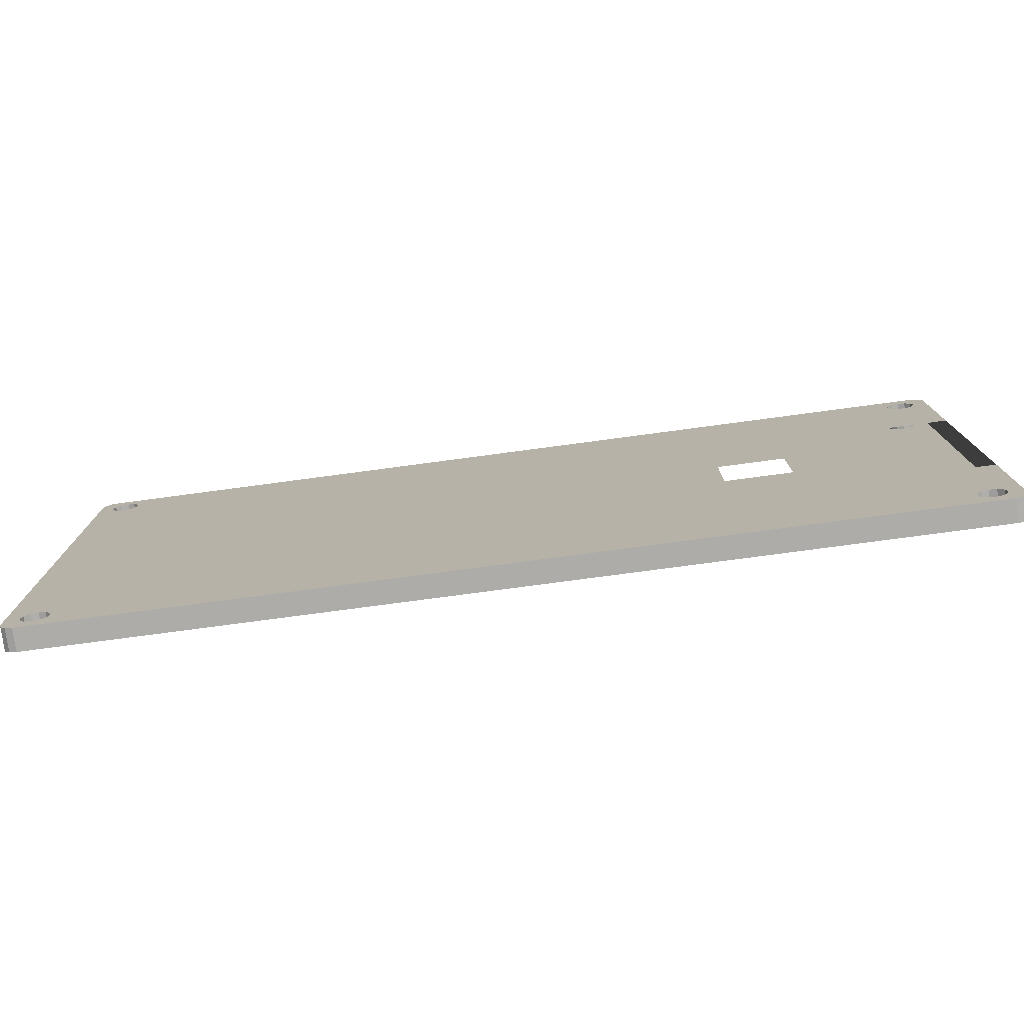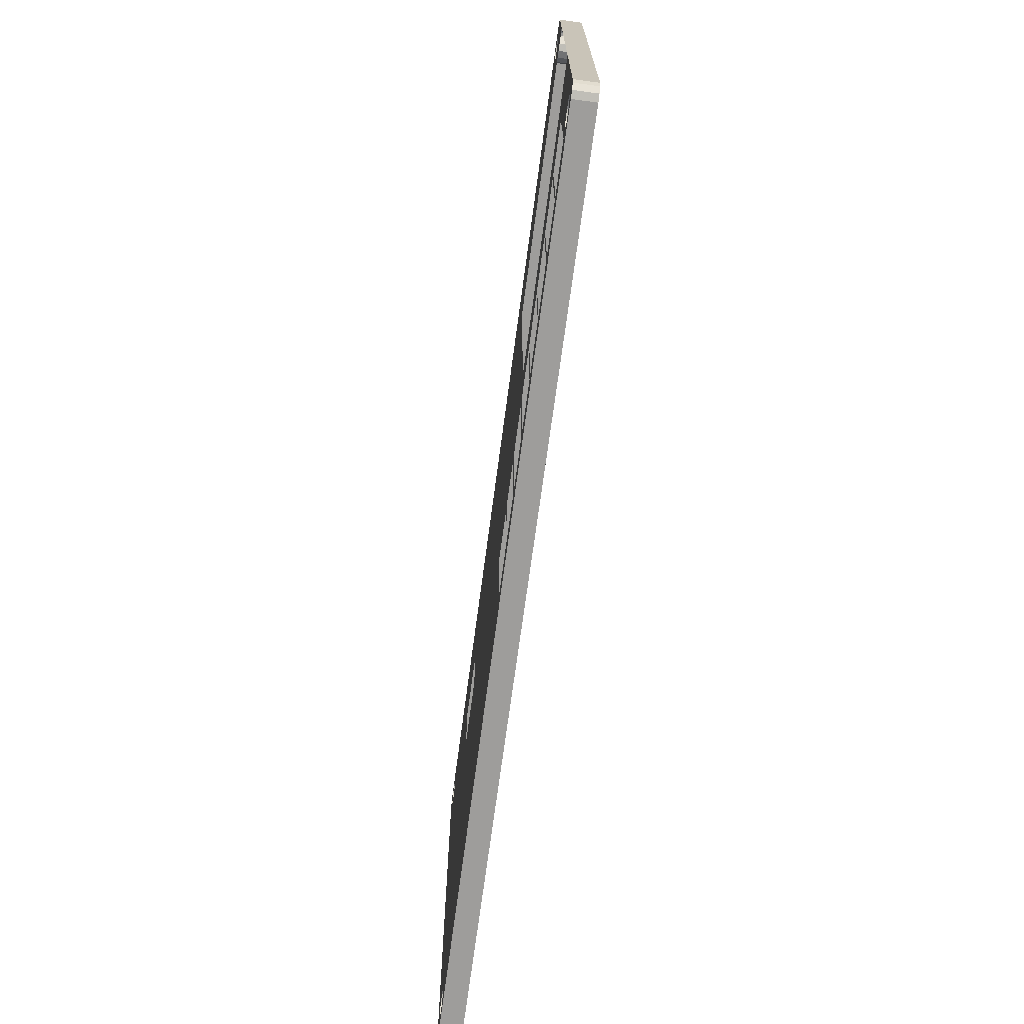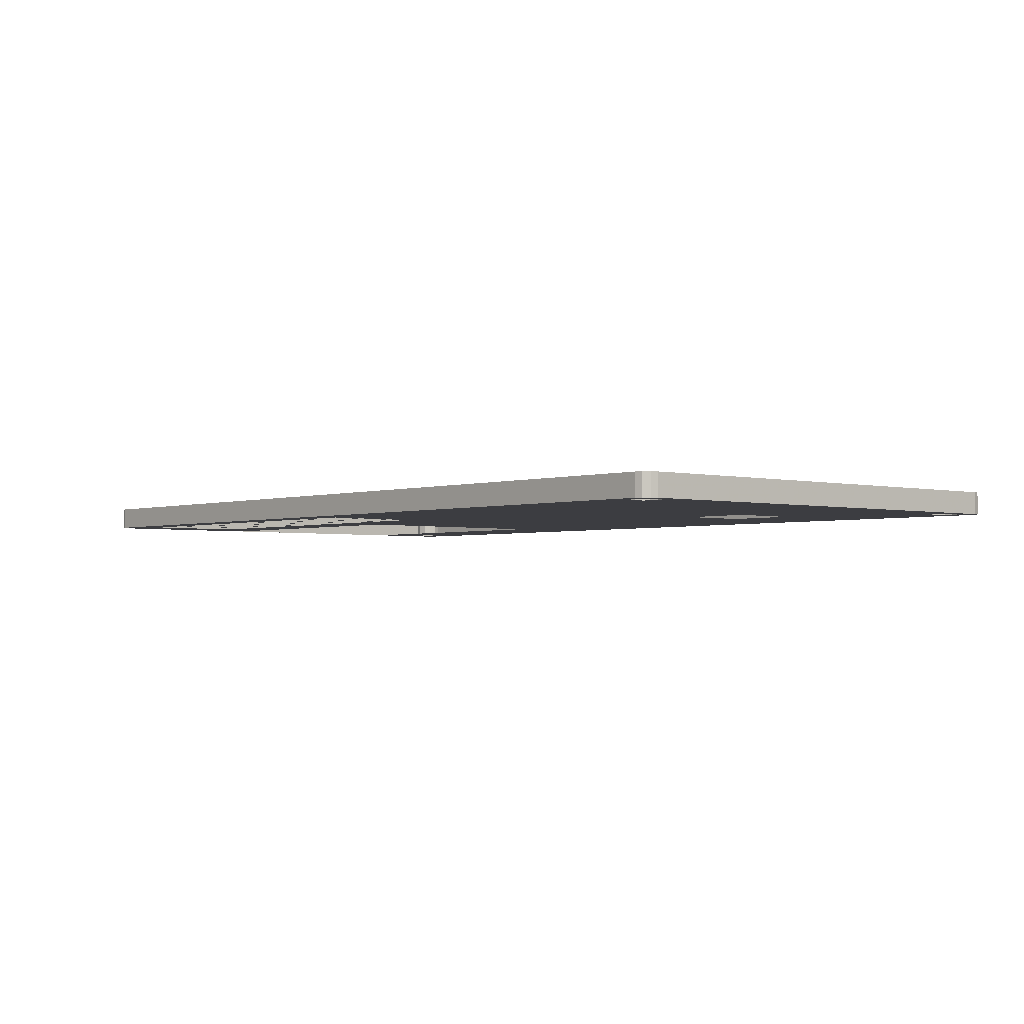
<metadata>
{"format":"obj","ext":"obj","renderer":"f3d","projection":"perspective","resolution":1024,"background":"white","views":[{"elev":-76.9,"azim":7.6,"up":"+Y"},{"elev":-70.5,"azim":-97.6,"up":"+Y"},{"elev":-2.7,"azim":49.0,"up":"+Z"}]}
</metadata>
<code>
v -0.07201 0.007999 0.021
v -0.07201 -0.007999 0.021
v -0.073 0.0175 0.021
v -0.09576 0.0175 0.021
v -0.1202 0.0175 0.021
v -0.136 0.0175 0.021
v -0.0725 0.01737 0.021
v -0.1365 0.01737 0.021
v -0.07213 0.017 0.021
v -0.07251 0.017 0.021
v -0.09576 0.017 0.021
v -0.1202 0.017 0.021
v -0.1369 0.017 0.021
v -0.072 0.0165 0.021
v -0.074 0.0165 0.021
v -0.135 0.0165 0.021
v -0.137 0.0165 0.021
v -0.0735 0.01637 0.021
v -0.0745 0.01637 0.021
v -0.1345 0.01637 0.021
v -0.1355 0.01637 0.021
v -0.07313 0.016 0.021
v -0.07487 0.016 0.021
v -0.1341 0.016 0.021
v -0.1359 0.016 0.021
v -0.073 0.0155 0.021
v -0.075 0.0155 0.021
v -0.134 0.0155 0.021
v -0.136 0.0155 0.021
v -0.07313 0.015 0.021
v -0.07487 0.015 0.021
v -0.1341 0.015 0.021
v -0.1359 0.015 0.021
v -0.0735 0.01463 0.021
v -0.0745 0.01463 0.021
v -0.1345 0.01463 0.021
v -0.1355 0.01463 0.021
v -0.074 0.0145 0.021
v -0.135 0.0145 0.021
v -0.072 0.01125 0.021
v -0.07251 0.01125 0.021
v -0.09576 0.01125 0.021
v -0.1202 0.01125 0.021
v -0.137 0.01125 0.021
v -0.07251 0.008 0.021
v -0.09001 0.008 0.021
v -0.072 0.00525 0.021
v -0.07201 0.00525 0.021
v -0.09001 0.00525 0.021
v -0.09576 0.00525 0.021
v -0.1202 0.00525 0.021
v -0.137 0.00525 0.021
v -0.1015 0.0025 0.021
v -0.1065 0.0025 0.021
v -0.1015 -0.0025 0.021
v -0.1065 -0.0025 0.021
v -0.072 -0.00525 0.021
v -0.07201 -0.00525 0.021
v -0.09001 -0.00525 0.021
v -0.09576 -0.00525 0.021
v -0.1202 -0.00525 0.021
v -0.137 -0.00525 0.021
v -0.07251 -0.008 0.021
v -0.09001 -0.008 0.021
v -0.072 -0.01125 0.021
v -0.07251 -0.01125 0.021
v -0.09576 -0.01125 0.021
v -0.1202 -0.01125 0.021
v -0.137 -0.01125 0.021
v -0.074 -0.0145 0.021
v -0.135 -0.0145 0.021
v -0.0735 -0.01463 0.021
v -0.0745 -0.01463 0.021
v -0.1345 -0.01463 0.021
v -0.1355 -0.01463 0.021
v -0.07313 -0.015 0.021
v -0.07487 -0.015 0.021
v -0.1341 -0.015 0.021
v -0.1359 -0.015 0.021
v -0.073 -0.0155 0.021
v -0.075 -0.0155 0.021
v -0.134 -0.0155 0.021
v -0.136 -0.0155 0.021
v -0.07313 -0.016 0.021
v -0.07487 -0.016 0.021
v -0.1341 -0.016 0.021
v -0.1359 -0.016 0.021
v -0.0735 -0.01637 0.021
v -0.0745 -0.01637 0.021
v -0.1345 -0.01637 0.021
v -0.1355 -0.01637 0.021
v -0.072 -0.0165 0.021
v -0.074 -0.0165 0.021
v -0.135 -0.0165 0.021
v -0.137 -0.0165 0.021
v -0.07213 -0.017 0.021
v -0.1369 -0.017 0.021
v -0.0725 -0.01737 0.021
v -0.1365 -0.01737 0.021
v -0.073 -0.0175 0.021
v -0.09576 -0.0175 0.021
v -0.1202 -0.0175 0.021
v -0.136 -0.0175 0.021
v -0.073 0.0175 0.0194
v -0.0795 0.0175 0.0194
v -0.09655 0.0175 0.0194
v -0.1076 0.0175 0.0194
v -0.1114 0.0175 0.0194
v -0.1156 0.0175 0.0194
v -0.1187 0.0175 0.0194
v -0.1225 0.0175 0.0194
v -0.1262 0.0175 0.0194
v -0.1298 0.0175 0.0194
v -0.1337 0.0175 0.0194
v -0.136 0.0175 0.0194
v -0.0725 0.01737 0.0194
v -0.1365 0.01737 0.0194
v -0.07213 0.017 0.0194
v -0.1369 0.017 0.0194
v -0.072 0.0165 0.0194
v -0.074 0.0165 0.0194
v -0.135 0.0165 0.0194
v -0.137 0.0165 0.0194
v -0.0735 0.01637 0.0194
v -0.0745 0.01637 0.0194
v -0.1345 0.01637 0.0194
v -0.1355 0.01637 0.0194
v -0.07313 0.016 0.0194
v -0.07487 0.016 0.0194
v -0.1341 0.016 0.0194
v -0.1359 0.016 0.0194
v -0.073 0.0155 0.0194
v -0.075 0.0155 0.0194
v -0.134 0.0155 0.0194
v -0.136 0.0155 0.0194
v -0.07313 0.015 0.0194
v -0.07487 0.015 0.0194
v -0.1341 0.015 0.0194
v -0.1359 0.015 0.0194
v -0.0735 0.01463 0.0194
v -0.0745 0.01463 0.0194
v -0.1345 0.01463 0.0194
v -0.1355 0.01463 0.0194
v -0.074 0.0145 0.0194
v -0.135 0.0145 0.0194
v -0.072 0.01275 0.0194
v -0.0725 0.01275 0.0194
v -0.0795 0.01275 0.0194
v -0.09655 0.01275 0.0194
v -0.1076 0.01275 0.0194
v -0.1114 0.01275 0.0194
v -0.1156 0.01275 0.0194
v -0.1187 0.01275 0.0194
v -0.1225 0.01275 0.0194
v -0.1262 0.01275 0.0194
v -0.1298 0.01275 0.0194
v -0.1337 0.01275 0.0194
v -0.137 0.01275 0.0194
v -0.116 0.011 0.0194
v -0.1187 0.011 0.0194
v -0.1225 0.011 0.0194
v -0.1262 0.011 0.0194
v -0.1298 0.011 0.0194
v -0.1337 0.011 0.0194
v -0.137 0.011 0.0194
v -0.084 0.0095 0.0194
v -0.089 0.0095 0.0194
v -0.084 0.0045 0.0194
v -0.089 0.0045 0.0194
v -0.116 -0.005 0.0194
v -0.1187 -0.005 0.0194
v -0.1225 -0.005 0.0194
v -0.1262 -0.005 0.0194
v -0.1298 -0.005 0.0194
v -0.1337 -0.005 0.0194
v -0.137 -0.005 0.0194
v -0.072 -0.00675 0.0194
v -0.0725 -0.00675 0.0194
v -0.0795 -0.00675 0.0194
v -0.09655 -0.00675 0.0194
v -0.1076 -0.00675 0.0194
v -0.1114 -0.00675 0.0194
v -0.1156 -0.00675 0.0194
v -0.1187 -0.00675 0.0194
v -0.1225 -0.00675 0.0194
v -0.1262 -0.00675 0.0194
v -0.1298 -0.00675 0.0194
v -0.1337 -0.00675 0.0194
v -0.137 -0.00675 0.0194
v -0.1041 -0.0085 0.0194
v -0.1075 -0.0085 0.0194
v -0.1078 -0.0085 0.0194
v -0.1112 -0.0085 0.0194
v -0.1115 -0.0085 0.0194
v -0.1149 -0.0085 0.0194
v -0.1152 -0.0085 0.0194
v -0.1156 -0.0085 0.0194
v -0.1186 -0.0085 0.0194
v -0.1189 -0.0085 0.0194
v -0.1223 -0.0085 0.0194
v -0.1226 -0.0085 0.0194
v -0.126 -0.0085 0.0194
v -0.1263 -0.0085 0.0194
v -0.1297 -0.0085 0.0194
v -0.13 -0.0085 0.0194
v -0.1334 -0.0085 0.0194
v -0.072 -0.0115 0.0194
v -0.0725 -0.0115 0.0194
v -0.0795 -0.0115 0.0194
v -0.09655 -0.0115 0.0194
v -0.1041 -0.0115 0.0194
v -0.1075 -0.0115 0.0194
v -0.1076 -0.0115 0.0194
v -0.1078 -0.0115 0.0194
v -0.1112 -0.0115 0.0194
v -0.1114 -0.0115 0.0194
v -0.1115 -0.0115 0.0194
v -0.1149 -0.0115 0.0194
v -0.1152 -0.0115 0.0194
v -0.1186 -0.0115 0.0194
v -0.1187 -0.0115 0.0194
v -0.1189 -0.0115 0.0194
v -0.1223 -0.0115 0.0194
v -0.1225 -0.0115 0.0194
v -0.1226 -0.0115 0.0194
v -0.126 -0.0115 0.0194
v -0.1262 -0.0115 0.0194
v -0.1263 -0.0115 0.0194
v -0.1297 -0.0115 0.0194
v -0.1298 -0.0115 0.0194
v -0.13 -0.0115 0.0194
v -0.1334 -0.0115 0.0194
v -0.1337 -0.0115 0.0194
v -0.137 -0.0115 0.0194
v -0.074 -0.0145 0.0194
v -0.135 -0.0145 0.0194
v -0.0735 -0.01463 0.0194
v -0.0745 -0.01463 0.0194
v -0.1345 -0.01463 0.0194
v -0.1355 -0.01463 0.0194
v -0.07313 -0.015 0.0194
v -0.07487 -0.015 0.0194
v -0.1341 -0.015 0.0194
v -0.1359 -0.015 0.0194
v -0.073 -0.0155 0.0194
v -0.075 -0.0155 0.0194
v -0.1041 -0.0155 0.0194
v -0.1075 -0.0155 0.0194
v -0.1078 -0.0155 0.0194
v -0.1112 -0.0155 0.0194
v -0.1115 -0.0155 0.0194
v -0.1149 -0.0155 0.0194
v -0.1152 -0.0155 0.0194
v -0.1156 -0.0155 0.0194
v -0.1186 -0.0155 0.0194
v -0.1189 -0.0155 0.0194
v -0.1223 -0.0155 0.0194
v -0.1226 -0.0155 0.0194
v -0.126 -0.0155 0.0194
v -0.1263 -0.0155 0.0194
v -0.1297 -0.0155 0.0194
v -0.13 -0.0155 0.0194
v -0.1334 -0.0155 0.0194
v -0.134 -0.0155 0.0194
v -0.136 -0.0155 0.0194
v -0.072 -0.016 0.0194
v -0.0725 -0.016 0.0194
v -0.07313 -0.016 0.0194
v -0.07487 -0.016 0.0194
v -0.0795 -0.016 0.0194
v -0.09655 -0.016 0.0194
v -0.1076 -0.016 0.0194
v -0.1114 -0.016 0.0194
v -0.1156 -0.016 0.0194
v -0.1187 -0.016 0.0194
v -0.1225 -0.016 0.0194
v -0.1262 -0.016 0.0194
v -0.1298 -0.016 0.0194
v -0.1337 -0.016 0.0194
v -0.1341 -0.016 0.0194
v -0.1359 -0.016 0.0194
v -0.137 -0.016 0.0194
v -0.0735 -0.01637 0.0194
v -0.0745 -0.01637 0.0194
v -0.1345 -0.01637 0.0194
v -0.1355 -0.01637 0.0194
v -0.072 -0.0165 0.0194
v -0.074 -0.0165 0.0194
v -0.135 -0.0165 0.0194
v -0.137 -0.0165 0.0194
v -0.07213 -0.017 0.0194
v -0.1369 -0.017 0.0194
v -0.0725 -0.01737 0.0194
v -0.1365 -0.01737 0.0194
v -0.073 -0.0175 0.0194
v -0.0795 -0.0175 0.0194
v -0.09655 -0.0175 0.0194
v -0.1076 -0.0175 0.0194
v -0.1114 -0.0175 0.0194
v -0.1156 -0.0175 0.0194
v -0.1187 -0.0175 0.0194
v -0.1225 -0.0175 0.0194
v -0.1262 -0.0175 0.0194
v -0.1298 -0.0175 0.0194
v -0.1337 -0.0175 0.0194
v -0.136 -0.0175 0.0194
f 4 11 3
f 11 10 3
f 10 7 3
f 104 105 3
f 105 4 3
f 7 104 3
f 5 11 4
f 107 5 4
f 106 107 4
f 105 106 4
f 13 12 5
f 6 13 5
f 12 11 5
f 107 108 5
f 108 109 5
f 109 110 5
f 110 111 5
f 111 112 5
f 112 113 5
f 113 6 5
f 8 13 6
f 113 114 6
f 114 115 6
f 117 8 6
f 115 117 6
f 10 9 7
f 116 104 7
f 9 116 7
f 119 13 8
f 117 119 8
f 10 14 9
f 118 116 9
f 14 118 9
f 40 14 10
f 22 26 10
f 26 41 10
f 41 40 10
f 11 15 10
f 15 18 10
f 18 22 10
f 42 31 11
f 31 27 11
f 27 23 11
f 23 19 11
f 19 15 11
f 12 42 11
f 16 20 12
f 20 24 12
f 24 28 12
f 28 43 12
f 13 16 12
f 43 42 12
f 17 25 13
f 25 21 13
f 21 16 13
f 123 17 13
f 119 123 13
f 146 120 14
f 40 146 14
f 120 118 14
f 125 121 15
f 19 125 15
f 121 18 15
f 127 122 16
f 21 127 16
f 122 20 16
f 44 33 17
f 33 29 17
f 29 25 17
f 123 44 17
f 124 22 18
f 121 124 18
f 129 125 19
f 23 129 19
f 126 24 20
f 122 126 20
f 131 127 21
f 25 131 21
f 128 26 22
f 124 128 22
f 133 129 23
f 27 133 23
f 130 28 24
f 126 130 24
f 135 131 25
f 29 135 25
f 30 41 26
f 132 30 26
f 128 132 26
f 137 133 27
f 31 137 27
f 32 43 28
f 134 32 28
f 130 134 28
f 139 135 29
f 33 139 29
f 34 41 30
f 136 34 30
f 132 136 30
f 42 35 31
f 141 137 31
f 35 141 31
f 36 43 32
f 138 36 32
f 134 138 32
f 44 37 33
f 143 139 33
f 37 143 33
f 38 41 34
f 140 38 34
f 136 140 34
f 42 38 35
f 144 141 35
f 38 144 35
f 39 44 36
f 44 43 36
f 142 39 36
f 138 142 36
f 44 39 37
f 145 143 37
f 39 145 37
f 42 41 38
f 140 144 38
f 142 145 39
f 1 47 40
f 41 45 40
f 45 1 40
f 47 146 40
f 46 45 41
f 42 46 41
f 50 49 42
f 49 46 42
f 43 50 42
f 51 50 43
f 44 51 43
f 52 51 44
f 158 52 44
f 123 158 44
f 48 47 1
f 48 57 47
f 177 146 47
f 57 177 47
f 58 57 48
f 50 59 49
f 60 59 50
f 54 53 50
f 53 60 50
f 51 54 50
f 61 56 51
f 56 54 51
f 52 61 51
f 62 61 52
f 189 62 52
f 158 189 52
f 55 60 53
f 56 60 55
f 61 60 56
f 2 65 57
f 58 2 57
f 207 177 57
f 65 207 57
f 60 64 59
f 67 64 60
f 61 67 60
f 68 67 61
f 62 68 61
f 69 68 62
f 189 69 62
f 63 66 2
f 66 65 2
f 67 66 63
f 64 67 63
f 66 92 65
f 266 207 65
f 92 266 65
f 73 70 66
f 70 72 66
f 72 76 66
f 76 80 66
f 80 98 66
f 67 73 66
f 98 92 66
f 81 77 67
f 77 73 67
f 101 81 67
f 68 101 67
f 74 78 68
f 71 74 68
f 102 101 68
f 78 102 68
f 69 71 68
f 95 83 69
f 83 79 69
f 79 75 69
f 75 71 69
f 282 95 69
f 234 282 69
f 189 234 69
f 238 235 70
f 73 238 70
f 235 72 70
f 240 236 71
f 75 240 71
f 236 74 71
f 237 76 72
f 235 237 72
f 242 238 73
f 77 242 73
f 239 78 74
f 236 239 74
f 244 240 75
f 79 244 75
f 241 80 76
f 237 241 76
f 246 242 77
f 81 246 77
f 82 102 78
f 243 82 78
f 239 243 78
f 265 244 79
f 83 265 79
f 84 98 80
f 245 84 80
f 241 245 80
f 101 85 81
f 269 246 81
f 85 269 81
f 86 102 82
f 264 86 82
f 243 264 82
f 95 87 83
f 281 265 83
f 87 281 83
f 100 98 84
f 88 100 84
f 268 88 84
f 245 268 84
f 101 89 85
f 284 269 85
f 89 284 85
f 90 102 86
f 280 90 86
f 264 280 86
f 95 91 87
f 286 281 87
f 91 286 87
f 93 100 88
f 283 93 88
f 268 283 88
f 101 93 89
f 288 284 89
f 93 288 89
f 103 102 90
f 94 103 90
f 285 94 90
f 280 285 90
f 97 103 91
f 95 97 91
f 103 94 91
f 289 286 91
f 94 289 91
f 98 96 92
f 287 266 92
f 96 287 92
f 101 100 93
f 283 288 93
f 285 289 94
f 282 290 95
f 292 97 95
f 290 292 95
f 291 287 96
f 98 291 96
f 99 103 97
f 294 99 97
f 292 294 97
f 293 291 98
f 100 293 98
f 306 103 99
f 294 306 99
f 296 295 100
f 101 296 100
f 295 293 100
f 102 298 101
f 298 297 101
f 297 296 101
f 304 303 102
f 103 304 102
f 303 302 102
f 302 301 102
f 301 300 102
f 300 299 102
f 299 298 102
f 305 304 103
f 306 305 103
f 116 128 104
f 128 124 104
f 124 121 104
f 121 105 104
f 121 125 105
f 125 129 105
f 148 106 105
f 133 148 105
f 129 133 105
f 149 107 106
f 148 149 106
f 150 108 107
f 149 150 107
f 151 109 108
f 150 151 108
f 152 110 109
f 151 152 109
f 153 111 110
f 152 153 110
f 154 112 111
f 153 154 111
f 155 113 112
f 154 155 112
f 156 114 113
f 155 156 113
f 134 130 114
f 130 126 114
f 126 115 114
f 157 134 114
f 156 157 114
f 126 122 115
f 122 127 115
f 119 117 115
f 127 119 115
f 118 120 116
f 120 147 116
f 147 132 116
f 132 128 116
f 127 123 119
f 146 147 120
f 135 158 123
f 127 131 123
f 131 135 123
f 147 136 132
f 137 148 133
f 157 138 134
f 139 158 135
f 147 140 136
f 141 148 137
f 157 142 138
f 143 158 139
f 147 144 140
f 144 147 141
f 147 148 141
f 157 145 142
f 157 158 143
f 145 157 143
f 177 147 146
f 178 148 147
f 177 178 147
f 166 149 148
f 168 166 148
f 179 168 148
f 178 179 148
f 180 150 149
f 167 180 149
f 166 167 149
f 181 151 150
f 180 181 150
f 182 152 151
f 181 182 151
f 159 153 152
f 170 159 152
f 183 170 152
f 182 183 152
f 160 154 153
f 159 160 153
f 161 155 154
f 160 161 154
f 162 156 155
f 161 162 155
f 163 157 156
f 162 163 156
f 163 164 157
f 164 158 157
f 165 189 158
f 164 165 158
f 176 189 165
f 169 180 167
f 179 169 168
f 179 180 169
f 183 171 170
f 183 184 171
f 184 172 171
f 184 185 172
f 185 173 172
f 185 186 173
f 186 174 173
f 186 187 174
f 187 175 174
f 187 188 175
f 188 176 175
f 188 189 176
f 207 178 177
f 208 179 178
f 207 208 178
f 209 180 179
f 208 209 179
f 190 181 180
f 211 190 180
f 210 211 180
f 209 210 180
f 190 191 181
f 192 182 181
f 213 192 181
f 191 213 181
f 192 193 182
f 194 183 182
f 216 194 182
f 193 216 182
f 194 195 183
f 196 197 183
f 195 196 183
f 197 184 183
f 199 185 184
f 221 199 184
f 198 221 184
f 197 198 184
f 199 200 185
f 201 186 185
f 224 201 185
f 200 224 185
f 201 202 186
f 203 187 186
f 227 203 186
f 202 227 186
f 203 204 187
f 205 188 187
f 230 205 187
f 204 230 187
f 206 233 188
f 205 206 188
f 233 189 188
f 233 234 189
f 212 213 191
f 213 214 192
f 215 216 193
f 216 217 194
f 219 196 195
f 218 219 195
f 220 221 198
f 221 222 199
f 223 224 200
f 224 225 201
f 226 227 202
f 227 228 203
f 229 230 204
f 230 231 205
f 232 233 206
f 266 208 207
f 237 235 208
f 267 245 208
f 245 241 208
f 241 237 208
f 235 209 208
f 266 267 208
f 242 270 209
f 238 242 209
f 270 210 209
f 235 238 209
f 247 211 210
f 271 247 210
f 270 271 210
f 248 213 212
f 248 272 213
f 249 214 213
f 272 249 213
f 250 216 215
f 250 273 216
f 273 251 216
f 251 217 216
f 253 219 218
f 252 253 218
f 255 221 220
f 255 275 221
f 256 222 221
f 275 256 221
f 257 224 223
f 257 276 224
f 276 258 224
f 258 225 224
f 259 227 226
f 259 277 227
f 260 228 227
f 277 260 227
f 261 230 229
f 261 278 230
f 278 262 230
f 262 231 230
f 263 279 232
f 279 233 232
f 279 264 233
f 264 243 233
f 243 239 233
f 239 236 233
f 236 234 233
f 244 282 234
f 240 244 234
f 236 240 234
f 246 270 242
f 265 282 244
f 267 268 245
f 269 270 246
f 272 248 247
f 271 272 247
f 272 250 249
f 272 273 250
f 273 252 251
f 273 253 252
f 273 274 253
f 274 254 253
f 274 255 254
f 274 275 255
f 275 257 256
f 275 276 257
f 276 259 258
f 276 277 259
f 277 261 260
f 277 278 261
f 278 263 262
f 278 279 263
f 279 280 264
f 281 282 265
f 287 267 266
f 293 268 267
f 287 293 267
f 295 283 268
f 293 295 268
f 284 296 269
f 296 270 269
f 296 271 270
f 297 272 271
f 296 297 271
f 298 273 272
f 297 298 272
f 299 274 273
f 298 299 273
f 300 275 274
f 299 300 274
f 301 276 275
f 300 301 275
f 302 277 276
f 301 302 276
f 303 278 277
f 302 303 277
f 304 279 278
f 303 304 278
f 285 280 279
f 305 285 279
f 304 305 279
f 286 290 281
f 290 282 281
f 295 288 283
f 288 295 284
f 295 296 284
f 305 289 285
f 294 292 286
f 292 290 286
f 306 294 286
f 289 306 286
f 291 293 287
f 305 306 289

</code>
